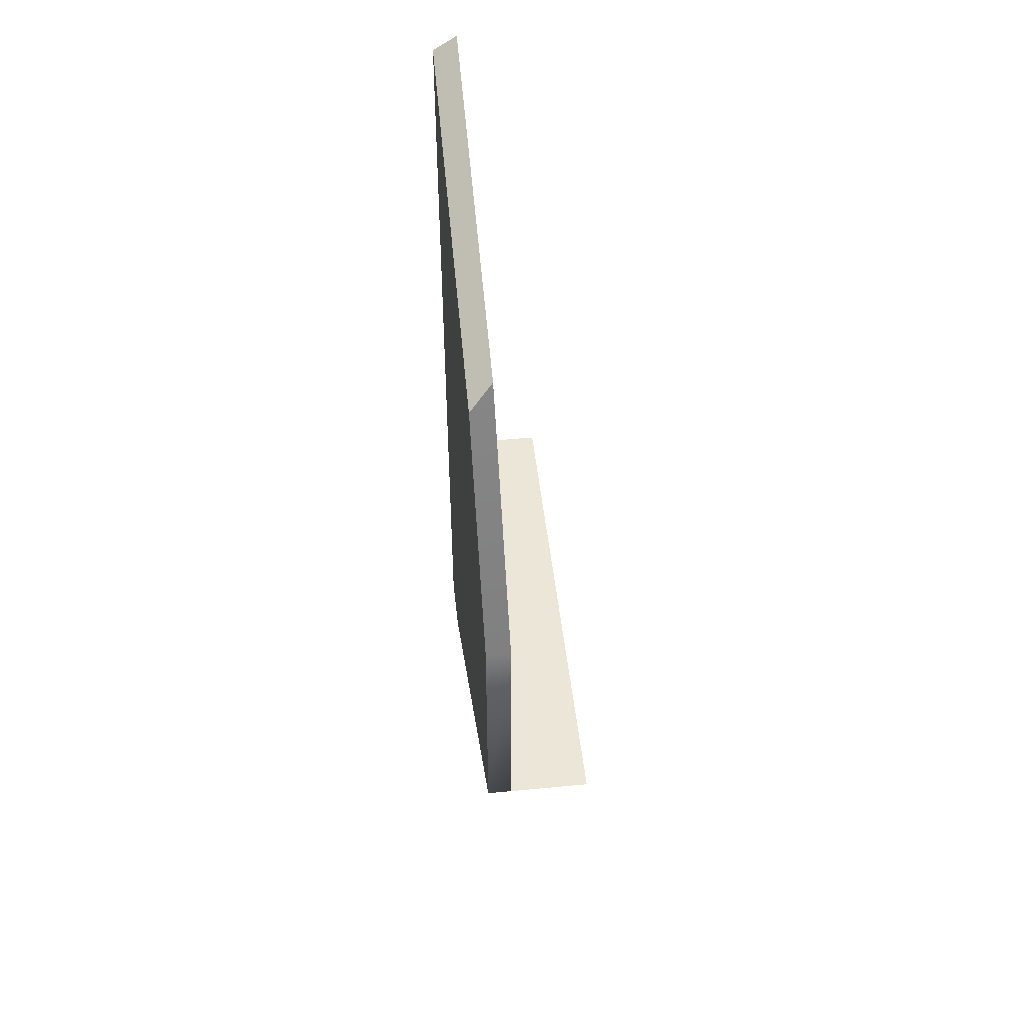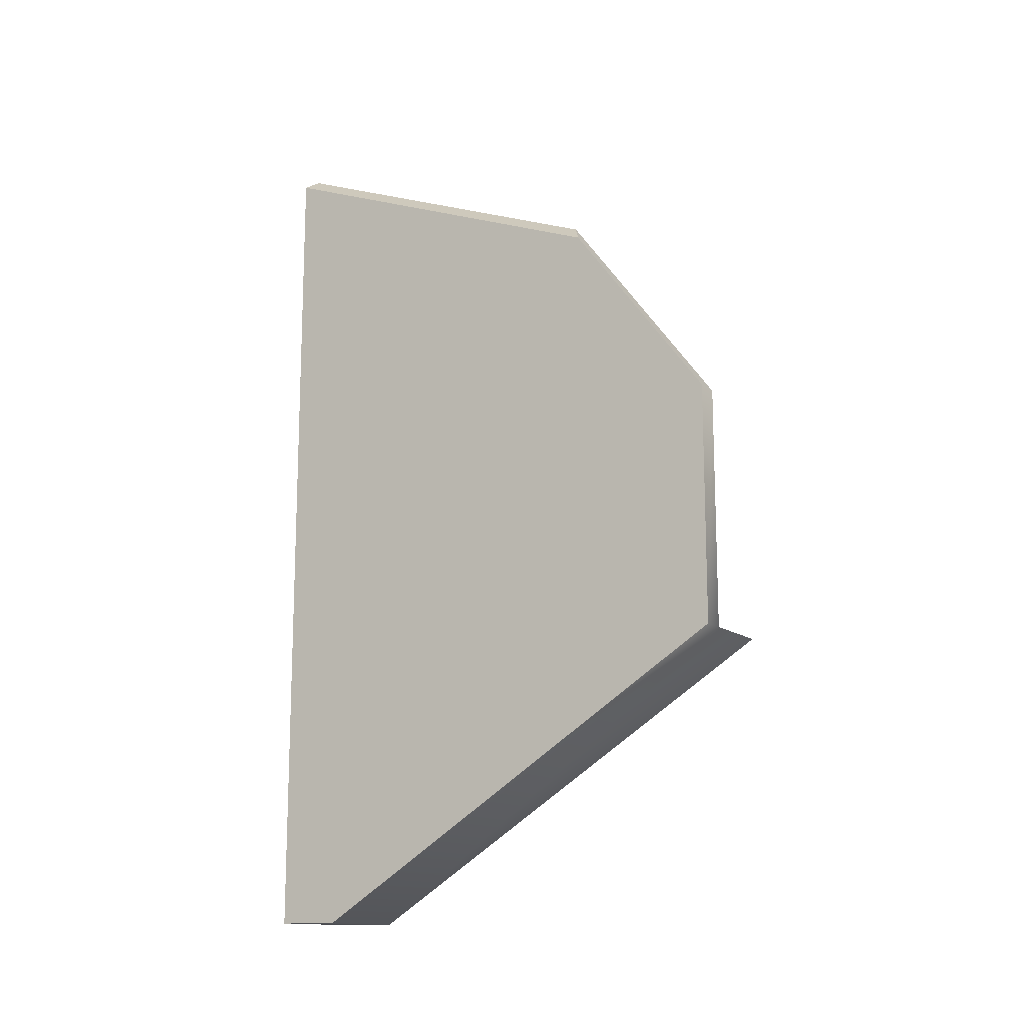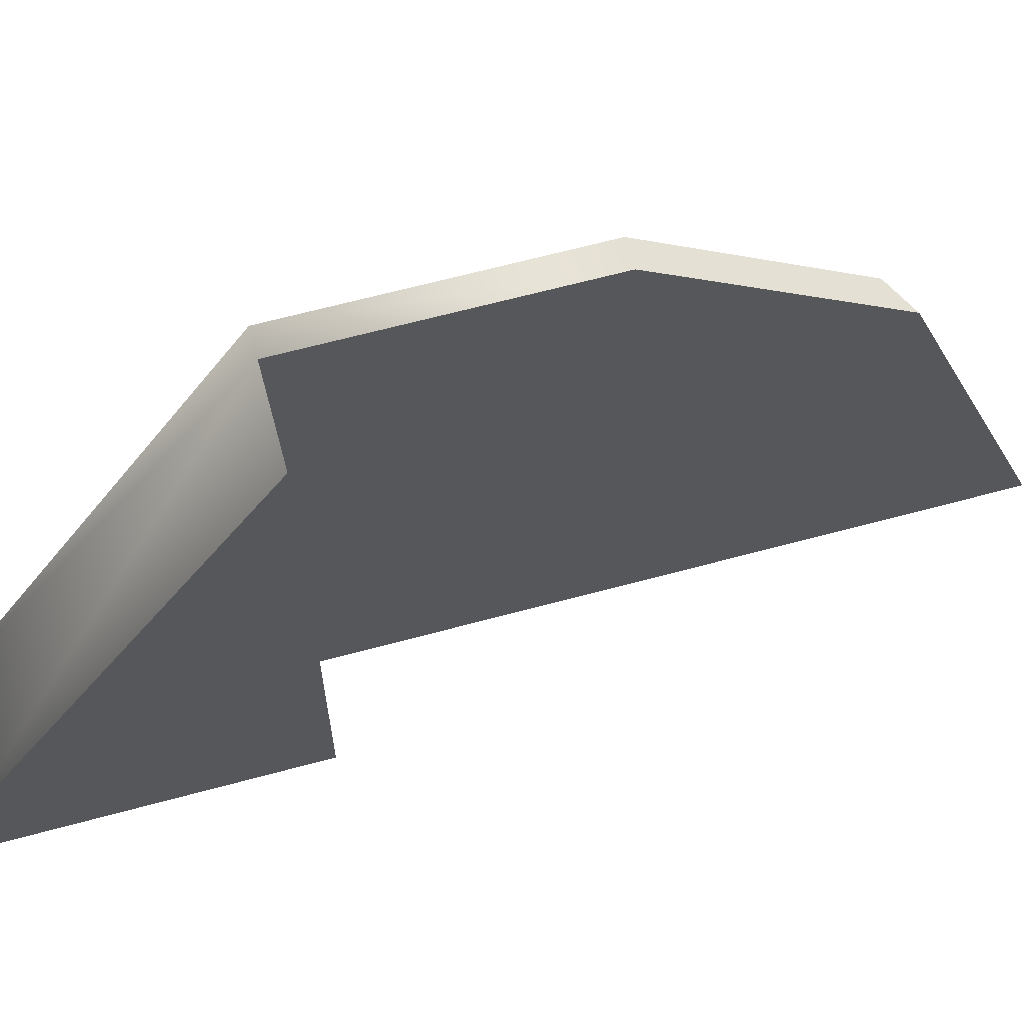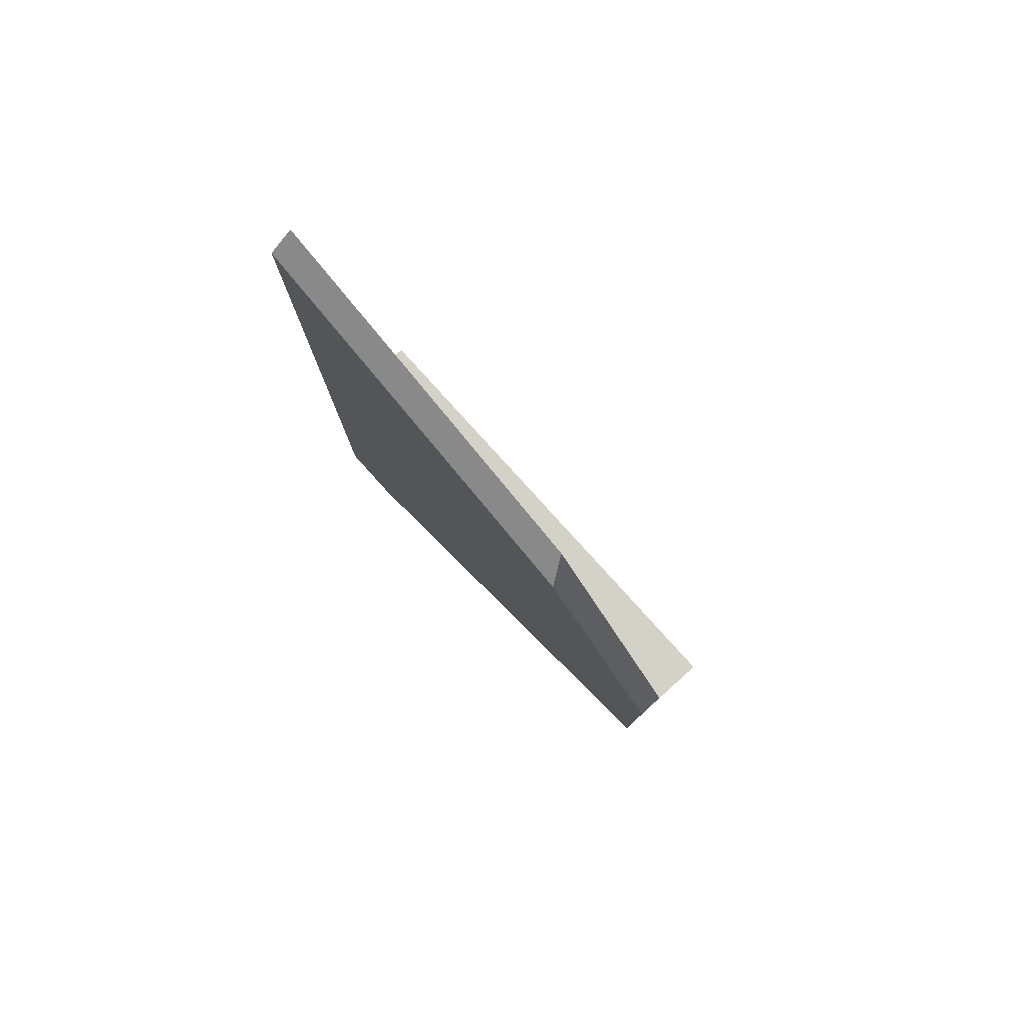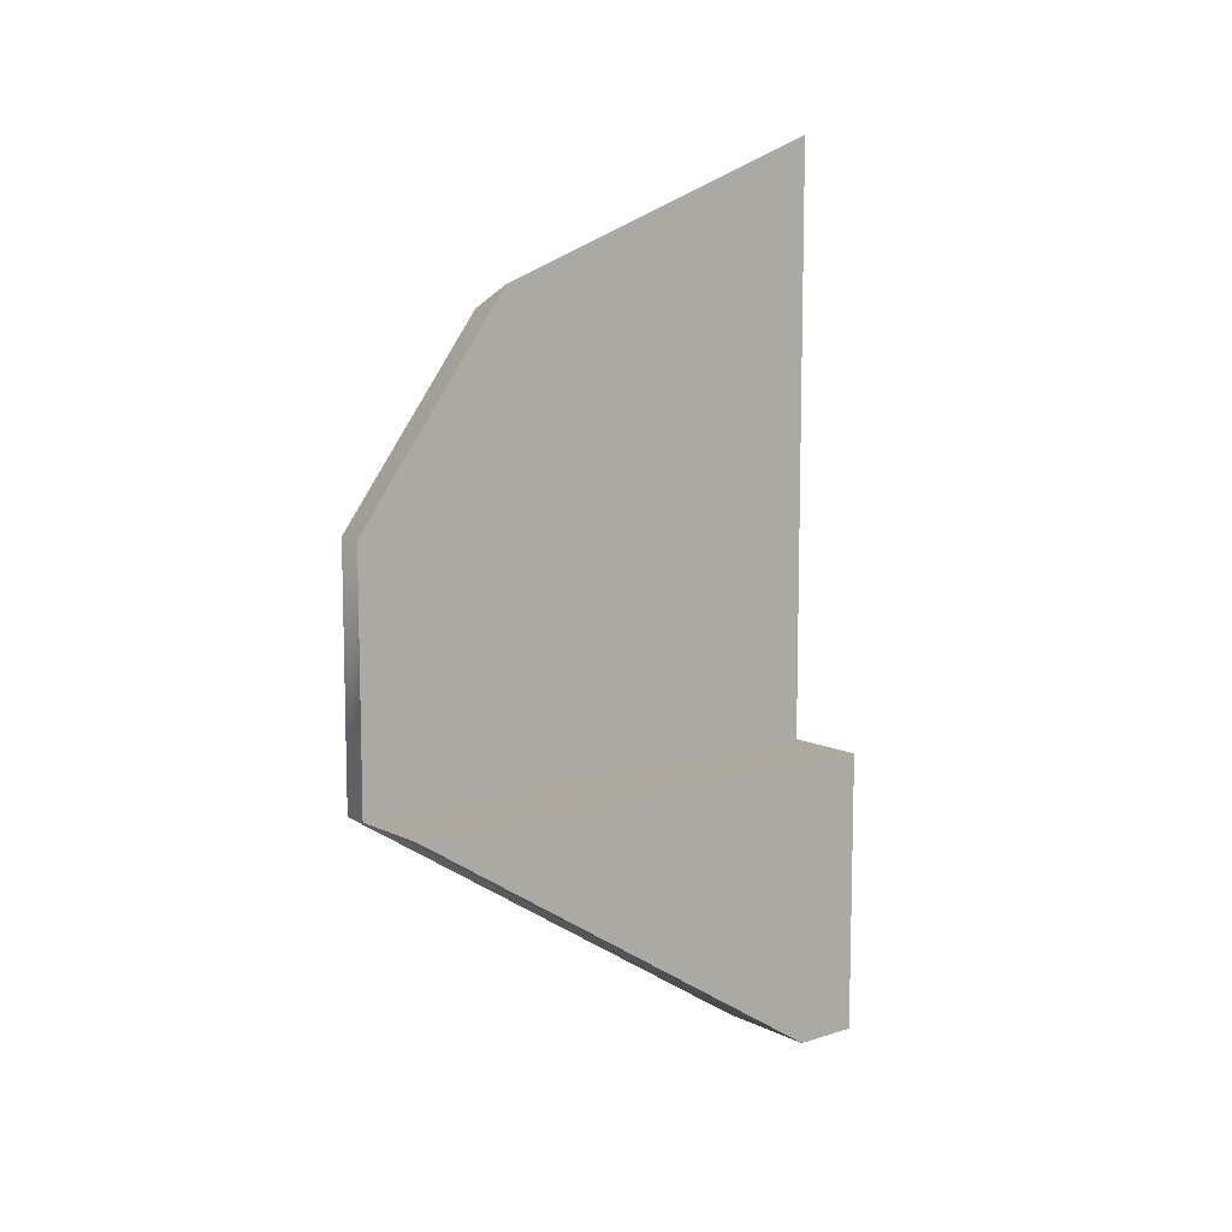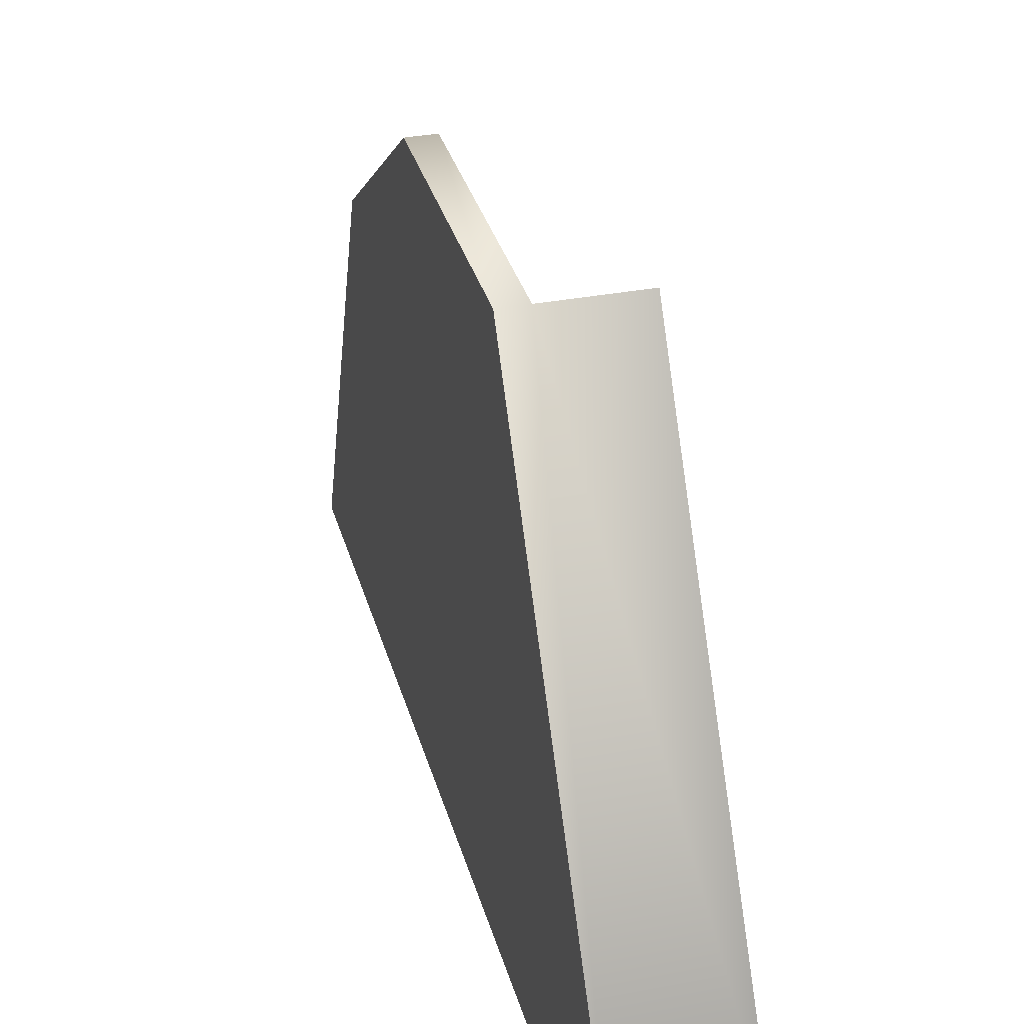
<metadata>
{"format":"obj","ext":"obj","renderer":"f3d","projection":"perspective","resolution":1024,"background":"white","views":[{"elev":48.8,"azim":173.9,"up":"+Z"},{"elev":-13.9,"azim":121.4,"up":"+Z"},{"elev":65.3,"azim":-105.2,"up":"+Y"},{"elev":79.8,"azim":137.9,"up":"+Z"},{"elev":9.5,"azim":-129.1,"up":"+Z"},{"elev":33.5,"azim":165.3,"up":"+Y"}]}
</metadata>
<code>
g IL_SqG_Prop3_sh_2
v 0.1159 -1.05 0.3614
v 0.1159 -1.05 -0.6386
v 0.1159 1.05 -0.6386
v 0.2159 -1.05 0.3614
v -0.2159 1.05 -0.6386
v 0.1159 1.05 0.3614
v 0.2159 -1.05 -0.6386
v -0.2159 -1.05 -0.6386
v -0.2159 -0.7842 -1.789
v 0.2159 1.05 -0.6386
v 0.2159 1.05 0.3614
v 0.1159 -1.05 -1.789
v 0.1159 -0.7842 -1.789
v 0.2159 -0.7842 -1.789
v 0.2159 -1.05 -1.789
v -0.2159 -1.05 -1.789
v 0.2159 -1.05 1.726
v 0.1744 -1.05 1.752
v 0.1159 -1.05 1.789
v 0.1159 0.2273 1.293
v 0.2159 -0.8736 1.658
v 0.1159 0.4058 1.224
v 0.2159 0.4717 1.136
v 0.1821 0.4494 1.165
v 0.1159 -1.05 0.3614
v 0.1159 -1.05 0.3614
v 0.1159 -1.05 0.3614
v 0.1159 -1.05 0.3614
v 0.1159 -1.05 0.3614
v 0.1159 -1.05 0.3614
v 0.1159 -1.05 0.3614
v 0.1159 -1.05 -0.6386
v 0.1159 -1.05 -0.6386
v 0.1159 -1.05 -0.6386
v 0.1159 -1.05 -0.6386
v 0.1159 -1.05 -0.6386
v 0.1159 -1.05 -0.6386
v 0.1159 1.05 -0.6386
v 0.1159 1.05 -0.6386
v 0.1159 1.05 -0.6386
v 0.1159 1.05 -0.6386
v 0.1159 1.05 -0.6386
v 0.1159 1.05 -0.6386
v 0.1159 1.05 -0.6386
v 0.2159 -1.05 0.3614
v 0.2159 -1.05 0.3614
v 0.2159 -1.05 0.3614
v 0.2159 -1.05 0.3614
v 0.2159 -1.05 0.3614
v 0.2159 -1.05 0.3614
v -0.2159 1.05 -0.6386
v -0.2159 1.05 -0.6386
v -0.2159 1.05 -0.6386
v 0.1159 1.05 0.3614
v 0.1159 1.05 0.3614
v 0.1159 1.05 0.3614
v 0.1159 1.05 0.3614
v 0.1159 1.05 0.3614
v 0.1159 1.05 0.3614
v 0.2159 -1.05 -0.6386
v 0.2159 -1.05 -0.6386
v 0.2159 -1.05 -0.6386
v 0.2159 -1.05 -0.6386
v 0.2159 -1.05 -0.6386
v -0.2159 -1.05 -0.6386
v -0.2159 -1.05 -0.6386
v -0.2159 -1.05 -0.6386
v -0.2159 -1.05 -0.6386
v -0.2159 -0.7842 -1.789
v -0.2159 -0.7842 -1.789
v -0.2159 -0.7842 -1.789
v -0.2159 -0.7842 -1.789
v 0.2159 1.05 -0.6386
v 0.2159 1.05 -0.6386
v 0.2159 1.05 -0.6386
v 0.2159 1.05 -0.6386
v 0.2159 1.05 -0.6386
v 0.2159 1.05 0.3614
v 0.2159 1.05 0.3614
v 0.2159 1.05 0.3614
v 0.2159 1.05 0.3614
v 0.2159 1.05 0.3614
v 0.1159 -1.05 -1.789
v 0.1159 -1.05 -1.789
v 0.1159 -1.05 -1.789
v 0.1159 -1.05 -1.789
v 0.1159 -1.05 -1.789
v 0.1159 -1.05 -1.789
v 0.1159 -0.7842 -1.789
v 0.1159 -0.7842 -1.789
v 0.1159 -0.7842 -1.789
v 0.1159 -0.7842 -1.789
v 0.2159 -0.7842 -1.789
v 0.2159 -0.7842 -1.789
v 0.2159 -0.7842 -1.789
v 0.2159 -0.7842 -1.789
v 0.2159 -1.05 -1.789
v 0.2159 -1.05 -1.789
v 0.2159 -1.05 -1.789
v -0.2159 -1.05 -1.789
v -0.2159 -1.05 -1.789
v -0.2159 -1.05 -1.789
v 0.2159 -1.05 1.726
v 0.2159 -1.05 1.726
v 0.2159 -1.05 1.726
v 0.1744 -1.05 1.752
v 0.1744 -1.05 1.752
v 0.1744 -1.05 1.752
v 0.1159 -1.05 1.789
v 0.1159 -1.05 1.789
v 0.1159 -1.05 1.789
v 0.1159 0.2273 1.293
v 0.1159 0.2273 1.293
v 0.1159 0.2273 1.293
v 0.1159 0.2273 1.293
v 0.2159 -0.8736 1.658
v 0.2159 -0.8736 1.658
v 0.2159 -0.8736 1.658
v 0.2159 -0.8736 1.658
v 0.2159 -0.8736 1.658
v 0.2159 -0.8736 1.658
v 0.2159 -0.8736 1.658
v 0.1159 0.4058 1.224
v 0.1159 0.4058 1.224
v 0.1159 0.4058 1.224
v 0.2159 0.4717 1.136
v 0.2159 0.4717 1.136
v 0.2159 0.4717 1.136
v 0.1821 0.4494 1.165
v 0.1821 0.4494 1.165
v 0.1821 0.4494 1.165
v 0.1821 0.4494 1.165
g IL_SqG_Prop3_sh_2_0
f 3 2 1
f 4 25 32
f 38 5 33
f 6 39 26
f 7 45 34
f 51 8 35
f 9 52 40
f 41 54 10
f 11 46 60
f 36 12 61
f 37 65 83
f 53 69 66
f 13 70 42
f 55 78 73
f 74 14 43
f 75 79 62
f 84 15 63
f 67 16 85
f 71 100 68
f 101 72 89
f 93 90 44
f 97 94 76
f 64 98 77
f 95 99 86
f 87 102 91
f 92 96 88
f 18 19 27
f 21 17 47
f 20 22 56
f 24 23 80
f 103 106 28
f 29 48 104
f 112 57 30
f 31 109 113
f 49 81 126
f 127 116 50
f 58 123 129
f 130 82 59
g IL_SqG_Prop3_sh_2_1
f 117 128 131
f 118 132 124
f 119 125 114
f 120 115 110
f 121 111 107
f 108 105 122

</code>
